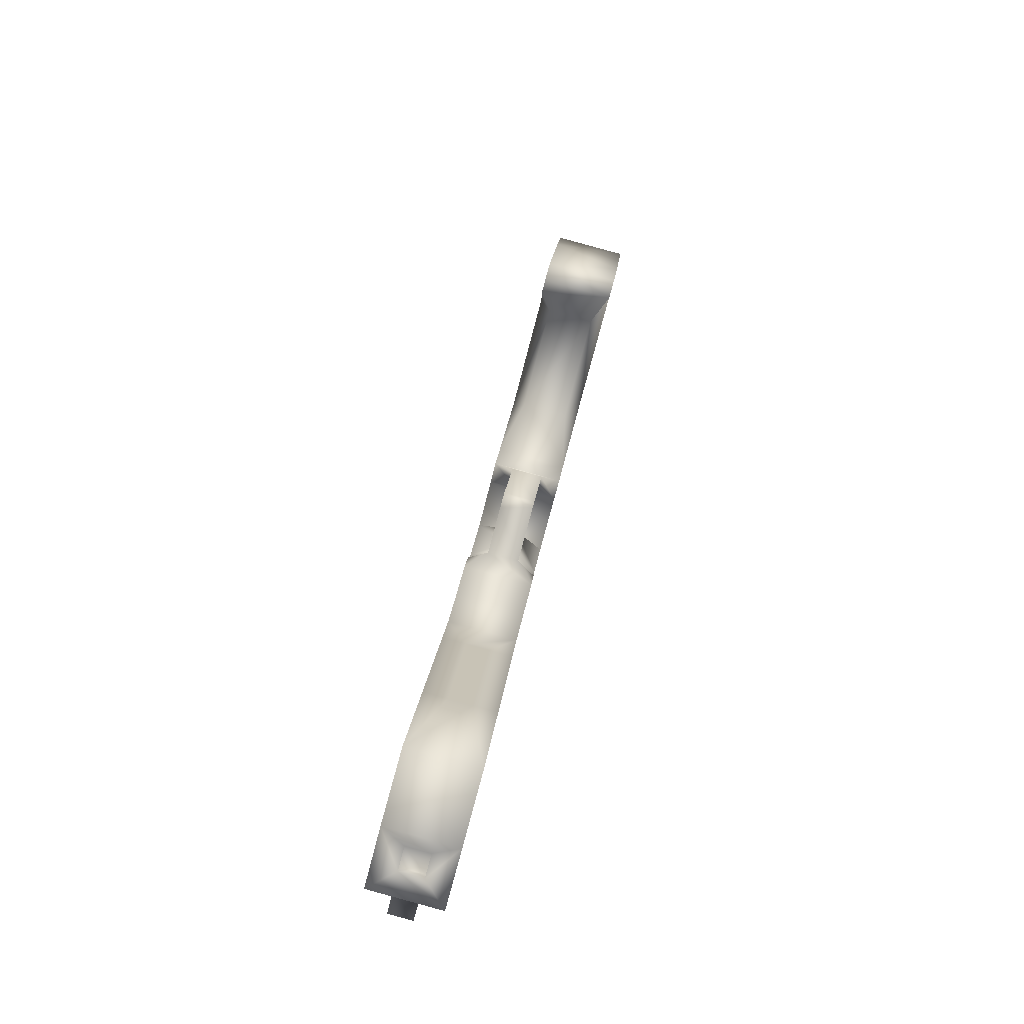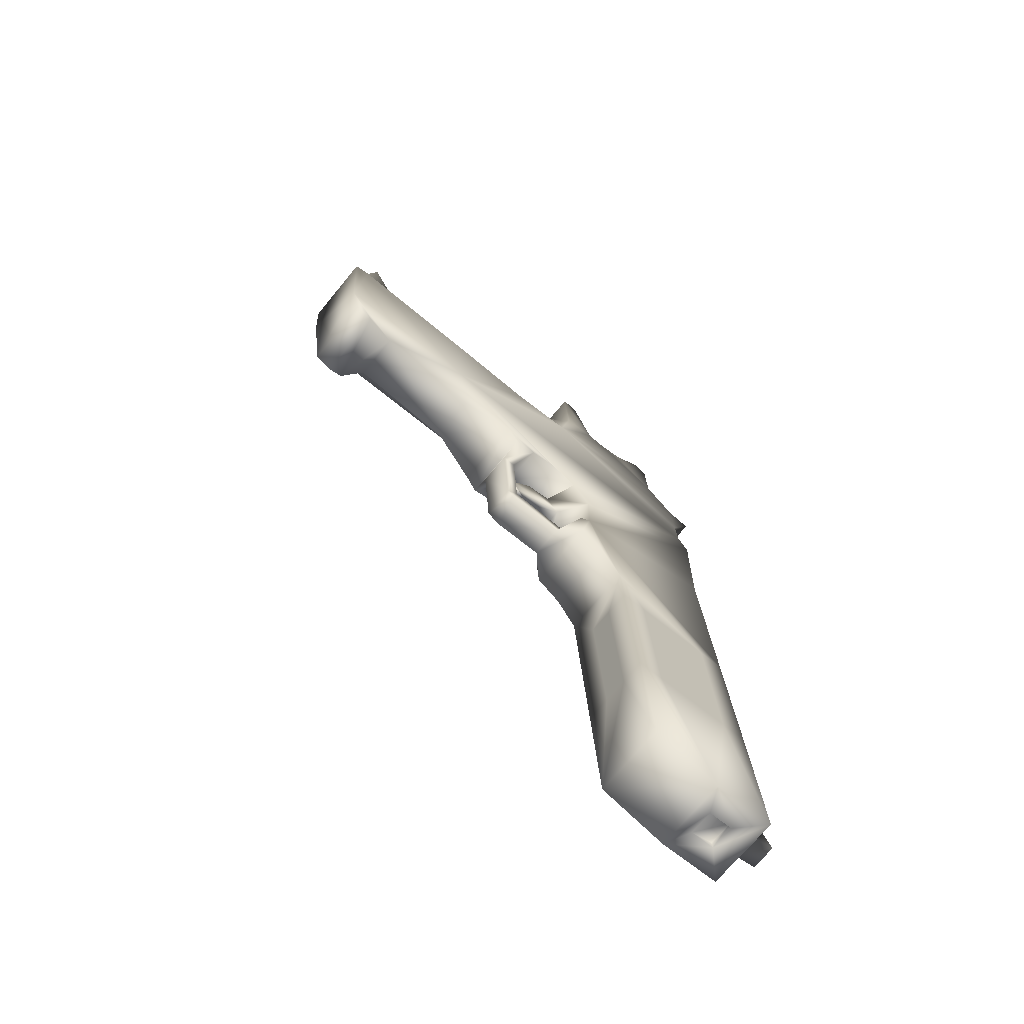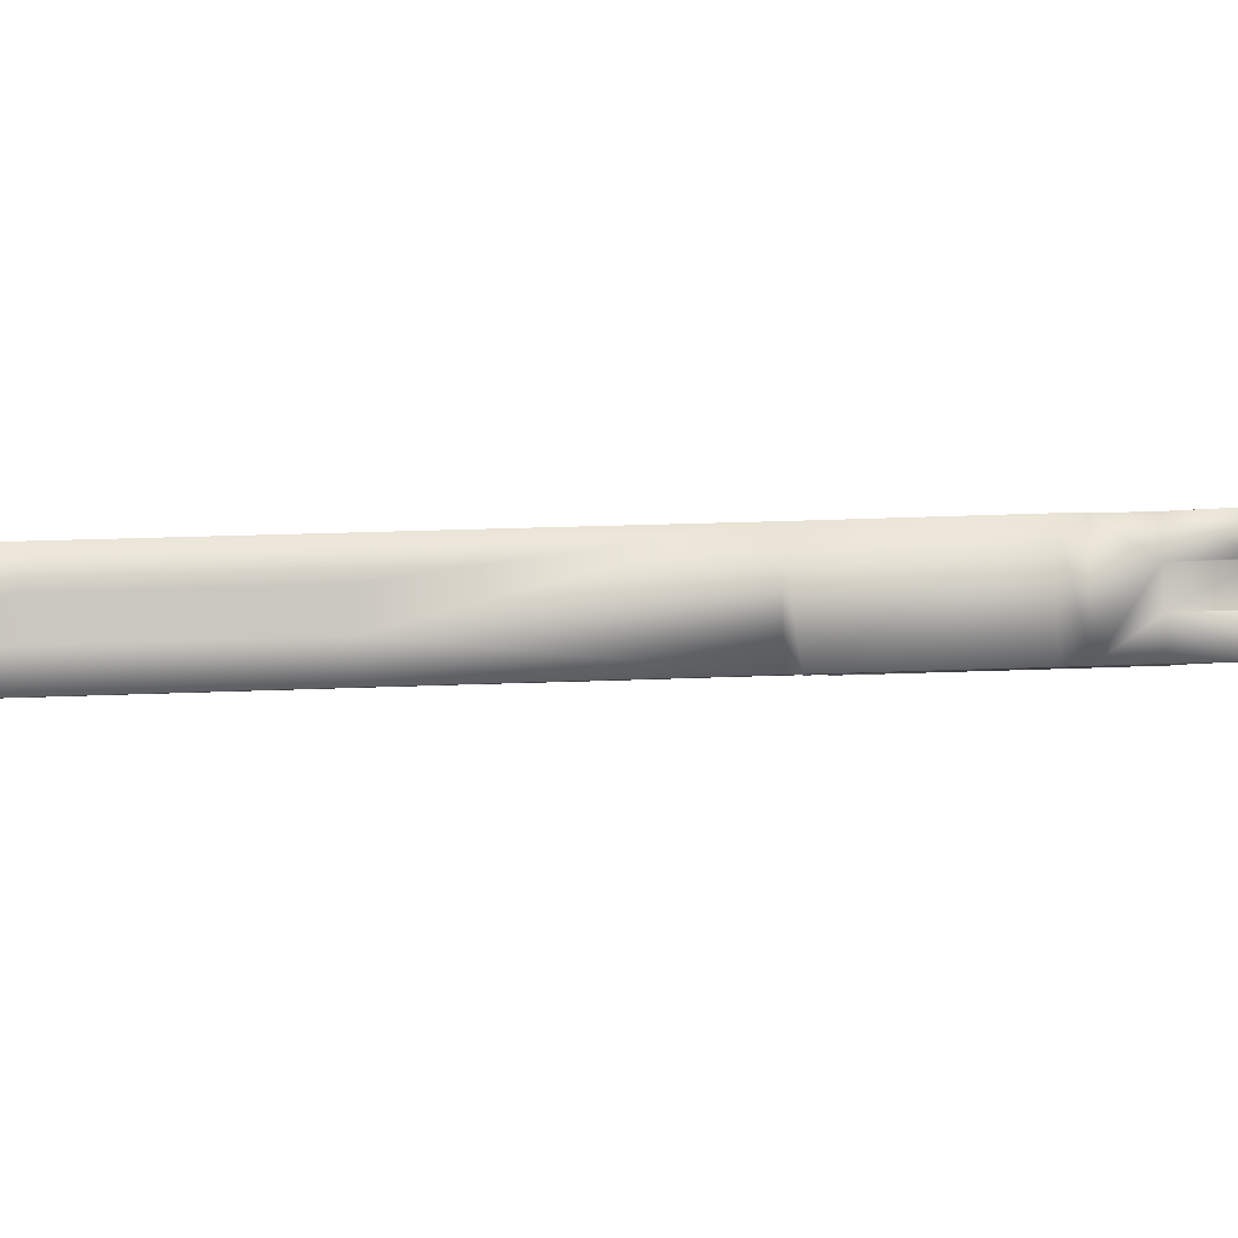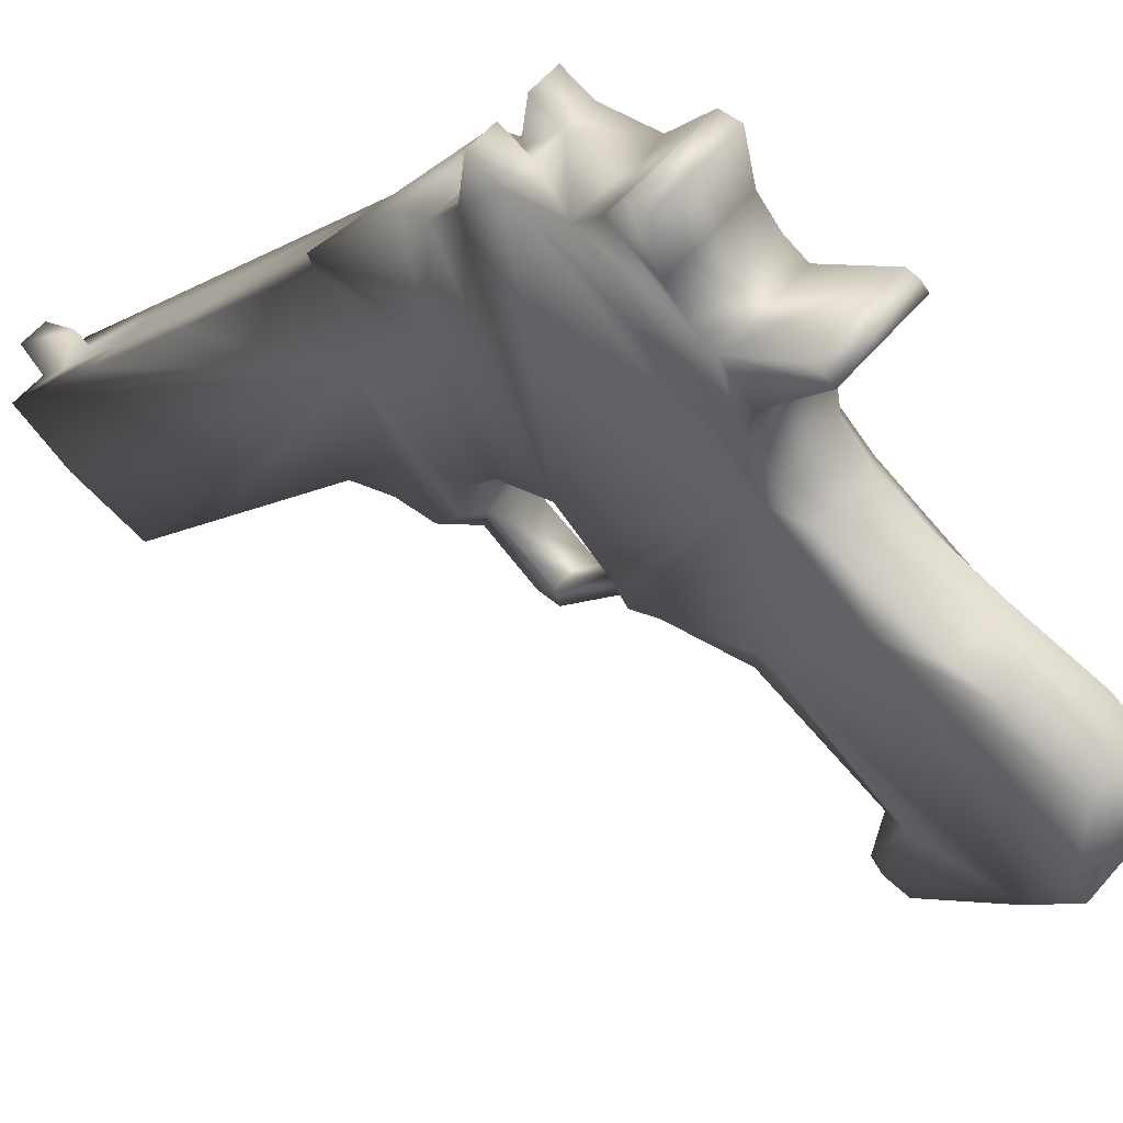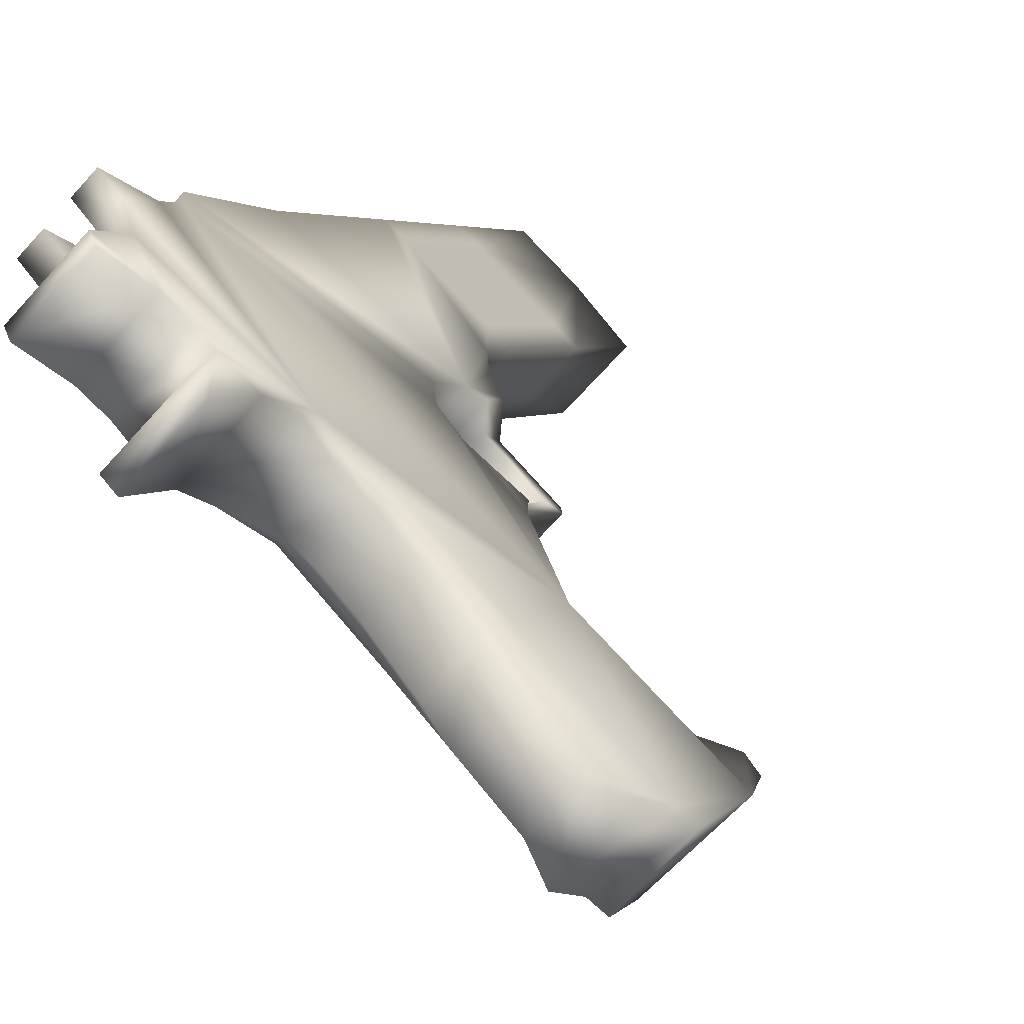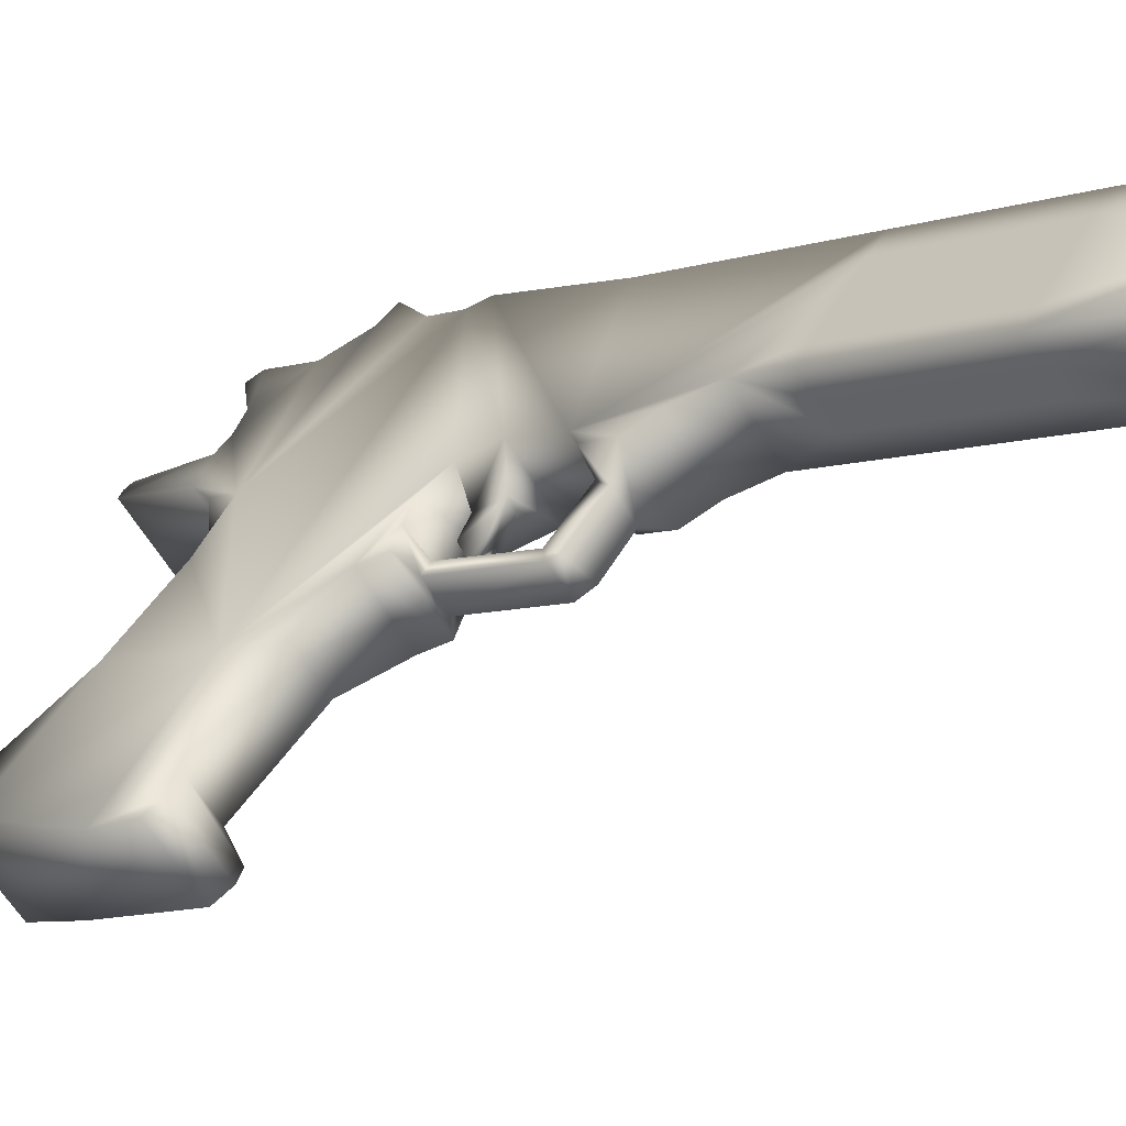
<metadata>
{"format":"obj","ext":"obj","renderer":"f3d","projection":"perspective","resolution":1024,"background":"white","views":[{"elev":-79.8,"azim":-150.2,"up":"+Y"},{"elev":-75.3,"azim":-84.8,"up":"+Y"},{"elev":44.3,"azim":92.4,"up":"+Z"},{"elev":-8.7,"azim":159.3,"up":"+Z"},{"elev":1.5,"azim":-155.6,"up":"+Z"},{"elev":-4.6,"azim":-40.4,"up":"+Z"}]}
</metadata>
<code>
g default
v -1.235 4.523 0.8427
v -1.27 4.822 0.833
v -1.304 4.817 0.7981
v -1.27 4.518 0.8078
v -1.307 4.812 0.663
v -1.272 4.514 0.6727
v -1.305 4.511 0.7053
v -1.339 4.809 0.6956
v -1.101 4.539 0.8472
v -1.136 4.837 0.8375
v -1.169 4.835 0.8701
v -1.134 4.536 0.8798
v -1.214 4.22 0.8384
v -1.209 4.259 0.6484
v -1.079 4.344 0.8535
v -1.384 4.905 0.7251
v -1.246 5.216 0.8903
v -1.103 4.84 0.8048
v -1.068 4.542 0.8145
v -1.222 5.127 0.7092
v -1.239 4.517 0.64
v -1.274 4.815 0.6304
v -1.167 4.534 0.9124
v -1.202 4.832 0.9028
v -1.236 4.827 0.8679
v -1.201 4.529 0.8776
v -1.372 4.807 0.7283
v -1.338 4.508 0.738
v -1.304 4.513 0.7729
v -1.338 4.812 0.7632
v -1.132 4.232 0.9222
v -1.447 5.1 0.6781
v -1.308 4.251 0.7463
v -1.112 4.341 0.8861
v -1.034 4.24 0.8243
v -1.285 4.913 0.6272
v -1.147 5.225 0.7924
v -1.344 5.131 0.5857
v -1.244 5.31 0.7015
v -1.599 5.63 0.371
v -1.574 5.419 0.3778
v -1.834 5.494 0.1221
v -1.74 5.617 0.4255
v -1.924 5.609 0.2387
v -1.716 5.406 0.4324
v -1.279 5.498 0.8812
v -1.527 5.641 0.6424
v -1.199 5.669 0.778
v -1.394 5.288 0.5484
v -1.469 5.63 0.5015
v -1.745 5.4 0.2043
v -1.814 5.337 0.2921
v -1.918 5.369 0.225
v -1.261 5.466 0.8967
v -1.354 5.217 0.5826
v -1.453 5.208 0.6806
v -1.298 5.661 0.8759
v -1.345 5.719 0.8328
v -1.434 5.699 0.5429
v -1.246 5.727 0.7348
v -1.375 5.774 0.6091
v -1.611 5.617 0.5561
v -1.82 5.707 0.3195
v -1.8 5.298 0.1394
v -1.503 5.227 0.488
v -1.548 5.224 0.532
v -1.529 5.049 0.5364
v -1.463 5.269 0.4772
v -1.668 5.33 0.4395
v -1.604 5.336 0.376
v -1.543 5.027 0.5203
v -1.566 5.221 0.5133
v -1.521 5.224 0.4693
v -1.265 5.663 0.8433
v -1.134 5.241 0.8068
v -1.162 5.474 0.7987
v -1.527 5.281 0.6125
v -1.483 5.262 0.6547
v -1.643 5.644 0.4931
v -1.663 5.676 0.342
v -1.73 5.67 0.4078
v -1.556 5.658 0.5823
v -1.533 5.691 0.6408
v -1.41 5.023 0.5651
v -1.454 5.019 0.6091
v -1.477 5.015 0.4965
v -1.403 5.057 0.5746
v -1.448 5.054 0.6185
v -1.115 4.228 0.7405
v -1.413 5.779 0.7694
v -1.348 5.772 0.6354
v -1.447 5.764 0.7332
v -1.42 5.758 0.562
v -1.513 5.891 0.6783
v -1.474 5.766 0.7064
v -1.519 5.75 0.66
v -1.536 5.893 0.655
v -1.916 5.686 0.2535
v -1.817 5.694 0.1556
v -1.709 5.7 0.2977
v -1.797 5.708 0.2103
v -1.75 5.343 0.2286
v -1.899 5.289 0.2373
v -1.099 4.233 0.8234
v -1.132 4.23 0.856
v -1.275 5.849 0.7158
v -1.314 5.787 0.6713
v -1.254 5.568 0.8463
v -1.286 5.566 0.879
v -1.417 4.971 0.6969
v -1.454 5.007 0.6629
v -1.355 5.016 0.565
v -1.229 5.658 0.8782
v -1.188 5.574 0.7811
v -1.513 5.294 0.429
v -1.612 5.285 0.5269
v -1.484 5.053 0.4924
v -1.534 5.013 0.5276
v -1.498 5.031 0.4764
v -1.438 5.219 0.6134
v -1.443 5.261 0.5796
v -1.362 5.079 0.563
v -1.414 5.899 0.5803
v -1.437 5.901 0.5571
v -1.826 5.617 0.1407
v -1.068 4.268 0.8577
v -1.165 4.225 0.8225
v -1.593 5.242 0.5424
v -1.494 5.25 0.4445
v -1.562 5.26 0.5752
v -1.775 5.285 0.1641
v -1.874 5.277 0.262
v -1.577 5.65 0.4274
v -1.101 4.265 0.8902
v -1.756 5.294 0.1836
v -1.257 5.782 0.7285
v -1.945 5.595 0.2165
v -1.232 5.666 0.8107
v -1.221 5.571 0.8137
v -1.196 5.66 0.8456
v -1.132 4.228 0.79
v -1.461 5.07 0.6609
v -1.163 5.663 0.813
v -1.18 5.506 0.7833
v -1.355 5.823 0.8312
v -1.846 5.603 0.1186
v -1.422 5.221 0.5974
v -1.467 5.21 0.5518
v -1.46 5.26 0.5956
v -1.494 5.245 0.5595
v -1.52 5.189 0.5284
v -1.101 4.248 0.8229
v -1.134 4.246 0.8555
v -1.489 5.663 0.5165
v -1.531 5.647 0.4735
v -1.597 5.642 0.5393
v -1.374 5.84 0.8137
v -1.863 5.703 0.2761
v -1.033 4.284 0.8944
v -1.066 4.282 0.927
v -1.092 4.34 0.9064
v -1.478 5.246 0.5435
v -1.501 5.167 0.5139
v -1.524 5.897 0.667
v -1.318 4.98 0.599
v -1.262 5.655 0.9109
v -1.517 5.166 0.5299
v -1.256 5.831 0.7332
g Pistola1
f 1 2 3
f 3 4 1
f 5 6 7
f 7 8 5
f 9 10 11
f 11 12 9
f 13 1 4
f 14 7 6
f 15 9 12
f 16 3 2
f 16 5 8
f 17 11 10
f 18 19 20
f 21 22 20
f 23 24 25
f 25 26 23
f 26 25 2
f 2 1 26
f 27 28 29
f 29 30 27
f 30 29 4
f 4 3 30
f 13 29 28
f 13 4 29
f 31 23 26
f 13 26 1
f 32 25 24
f 16 2 25
f 16 27 30
f 16 30 3
f 22 21 6
f 6 5 22
f 28 27 8
f 8 7 28
f 19 18 10
f 10 9 19
f 24 23 12
f 12 11 24
f 14 6 21
f 33 28 7
f 34 12 23
f 35 19 9
f 16 8 27
f 36 22 5
f 37 10 18
f 17 24 11
f 22 36 20
f 37 18 20
f 24 17 32
f 38 39 20
f 20 14 21
f 35 20 19
f 40 41 42
f 43 44 45
f 45 46 47
f 48 49 50
f 42 41 51
f 52 45 53
f 37 20 39
f 54 32 17
f 38 55 39
f 54 56 32
f 47 57 58
f 48 59 60
f 61 60 59
f 45 47 62
f 20 35 14
f 26 13 31
f 63 44 43
f 42 64 53
f 65 66 67
f 68 50 49
f 69 52 70
f 71 72 73
f 58 57 74
f 54 75 76
f 77 68 49
f 45 78 46
f 79 80 81
f 82 83 59
f 84 85 86
f 38 32 56
f 5 16 36
f 87 67 88
f 10 37 17
f 54 17 75
f 23 31 34
f 14 35 89
f 90 91 92
f 93 59 83
f 94 95 61
f 96 97 93
f 44 98 99
f 100 101 63
f 70 52 102
f 53 64 103
f 49 78 77
f 56 55 38
f 104 35 31
f 105 31 13
f 74 60 58
f 106 107 90
f 7 14 33
f 14 89 13
f 46 108 109
f 47 46 109
f 110 111 112
f 25 32 16
f 113 108 74
f 49 48 114
f 115 41 50
f 70 115 116
f 67 87 117
f 85 118 86
f 73 119 71
f 67 117 65
f 55 56 120
f 78 49 121
f 84 112 111
f 20 112 122
f 61 123 94
f 93 97 124
f 101 40 125
f 99 125 44
f 15 126 35
f 9 15 35
f 35 104 89
f 127 105 13
f 72 128 129
f 68 130 66
f 64 131 132
f 42 131 64
f 40 101 100
f 80 79 133
f 134 34 31
f 134 31 35
f 52 132 135
f 53 132 52
f 97 96 95
f 92 47 58
f 116 69 70
f 45 77 78
f 60 136 58
f 136 60 91
f 44 53 45
f 53 137 42
f 60 138 48
f 139 140 138
f 89 127 13
f 104 141 89
f 142 122 87
f 122 112 84
f 87 88 142
f 110 32 111
f 114 143 139
f 108 46 144
f 42 51 131
f 135 102 52
f 13 33 14
f 28 33 13
f 90 92 58
f 145 58 136
f 146 42 137
f 42 125 40
f 121 147 148
f 147 121 49
f 149 120 56
f 150 151 120
f 31 105 104
f 141 152 153
f 129 73 72
f 66 65 68
f 59 93 61
f 93 124 61
f 154 155 156
f 59 48 50
f 130 128 72
f 77 45 116
f 43 79 81
f 156 62 47
f 90 157 106
f 58 145 90
f 63 101 158
f 44 63 158
f 15 159 126
f 134 160 161
f 113 74 57
f 108 113 109
f 49 55 147
f 55 49 39
f 117 119 73
f 119 86 118
f 151 162 163
f 148 120 151
f 71 67 66
f 85 67 118
f 37 39 75
f 75 17 37
f 97 95 164
f 97 164 124
f 148 162 121
f 120 149 150
f 159 15 161
f 12 34 15
f 46 78 56
f 56 78 149
f 50 155 154
f 40 80 133
f 112 165 110
f 112 20 165
f 89 141 127
f 153 127 141
f 57 47 109
f 166 109 113
f 41 70 102
f 41 115 70
f 45 52 69
f 45 69 116
f 111 85 84
f 111 142 85
f 114 144 49
f 144 114 139
f 47 83 82
f 47 95 96
f 86 119 117
f 86 117 87
f 86 87 84
f 84 87 122
f 47 82 156
f 156 82 154
f 167 163 148
f 162 148 163
f 129 68 65
f 50 68 129
f 35 126 134
f 160 134 126
f 60 74 138
f 139 138 74
f 125 99 101
f 99 158 101
f 138 140 143
f 140 139 143
f 102 51 41
f 51 102 135
f 157 145 168
f 90 145 157
f 41 40 50
f 155 50 40
f 73 65 117
f 65 73 129
f 66 72 71
f 72 66 130
f 106 168 107
f 168 106 157
f 162 151 150
f 150 121 162
f 61 91 60
f 91 61 95
f 32 38 122
f 20 122 38
f 137 44 125
f 53 44 137
f 85 88 67
f 88 85 142
f 36 165 20
f 165 36 16
f 59 154 82
f 50 154 59
f 74 108 139
f 144 139 108
f 116 128 130
f 116 129 128
f 71 118 67
f 118 71 119
f 62 156 79
f 79 156 155
f 135 131 51
f 131 135 132
f 132 53 103
f 132 103 64
f 163 167 151
f 148 151 167
f 161 160 159
f 126 159 160
f 48 143 114
f 143 48 138
f 42 146 125
f 125 146 137
f 122 142 32
f 111 32 142
f 16 110 165
f 110 16 32
f 54 144 46
f 56 54 46
f 144 39 49
f 76 75 39
f 39 144 76
f 144 54 76
f 79 43 62
f 45 62 43
f 96 83 47
f 83 96 93
f 44 158 98
f 158 99 98
f 136 168 145
f 107 168 136
f 123 61 124
f 123 124 164
f 104 105 153
f 127 153 105
f 34 161 15
f 161 34 134
f 141 104 152
f 153 152 104
f 43 81 63
f 63 81 100
f 50 129 115
f 129 116 115
f 68 77 130
f 116 130 77
f 40 100 80
f 80 100 81
f 95 92 91
f 47 92 95
f 94 164 95
f 164 94 123
f 57 166 113
f 109 166 57
f 120 147 55
f 120 148 147
f 155 133 79
f 40 133 155
f 121 150 149
f 121 149 78
f 91 107 136
f 91 90 107

</code>
